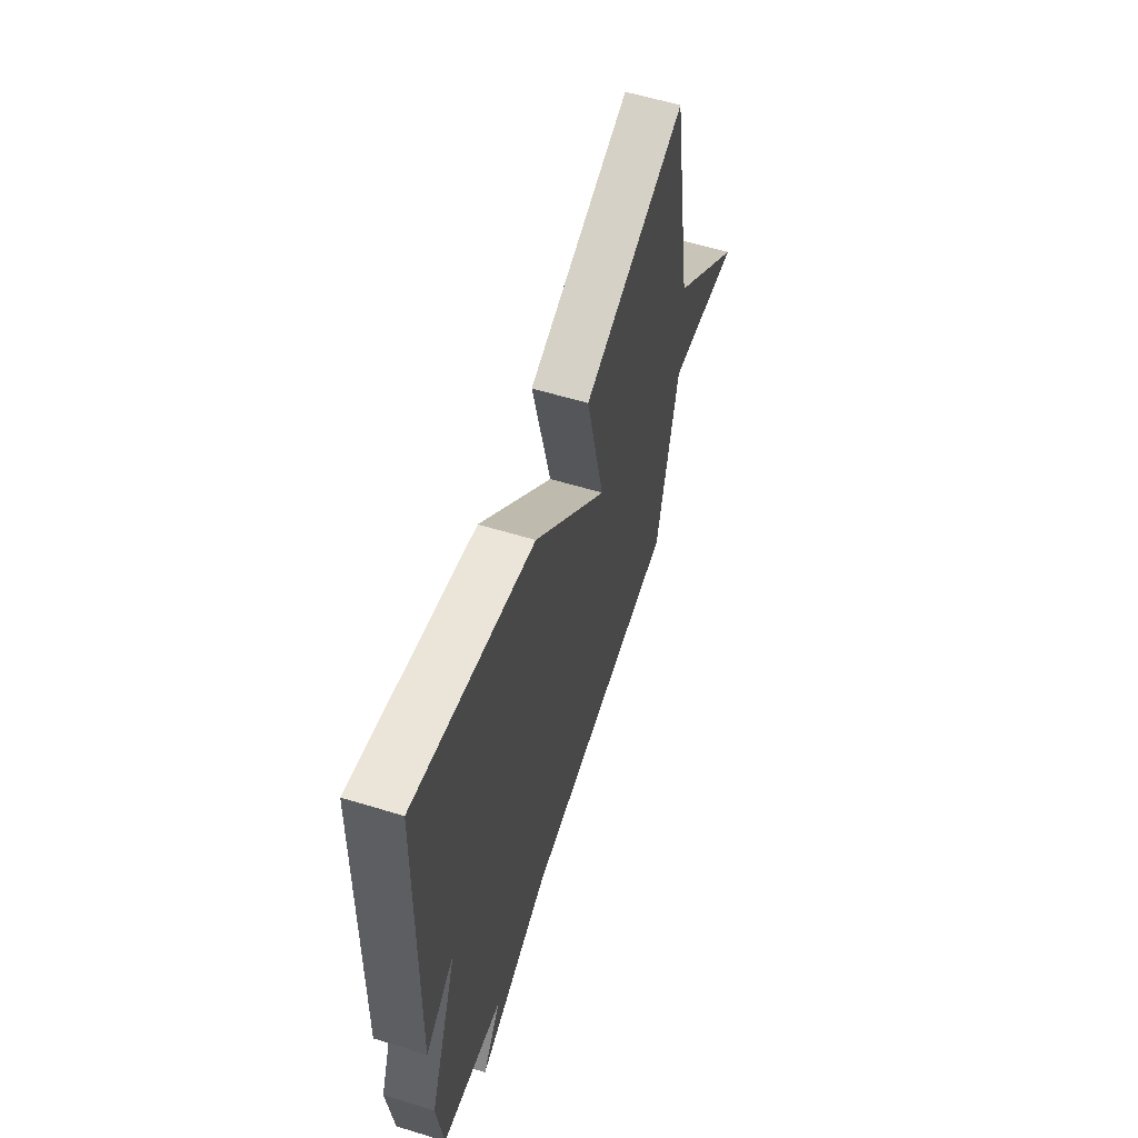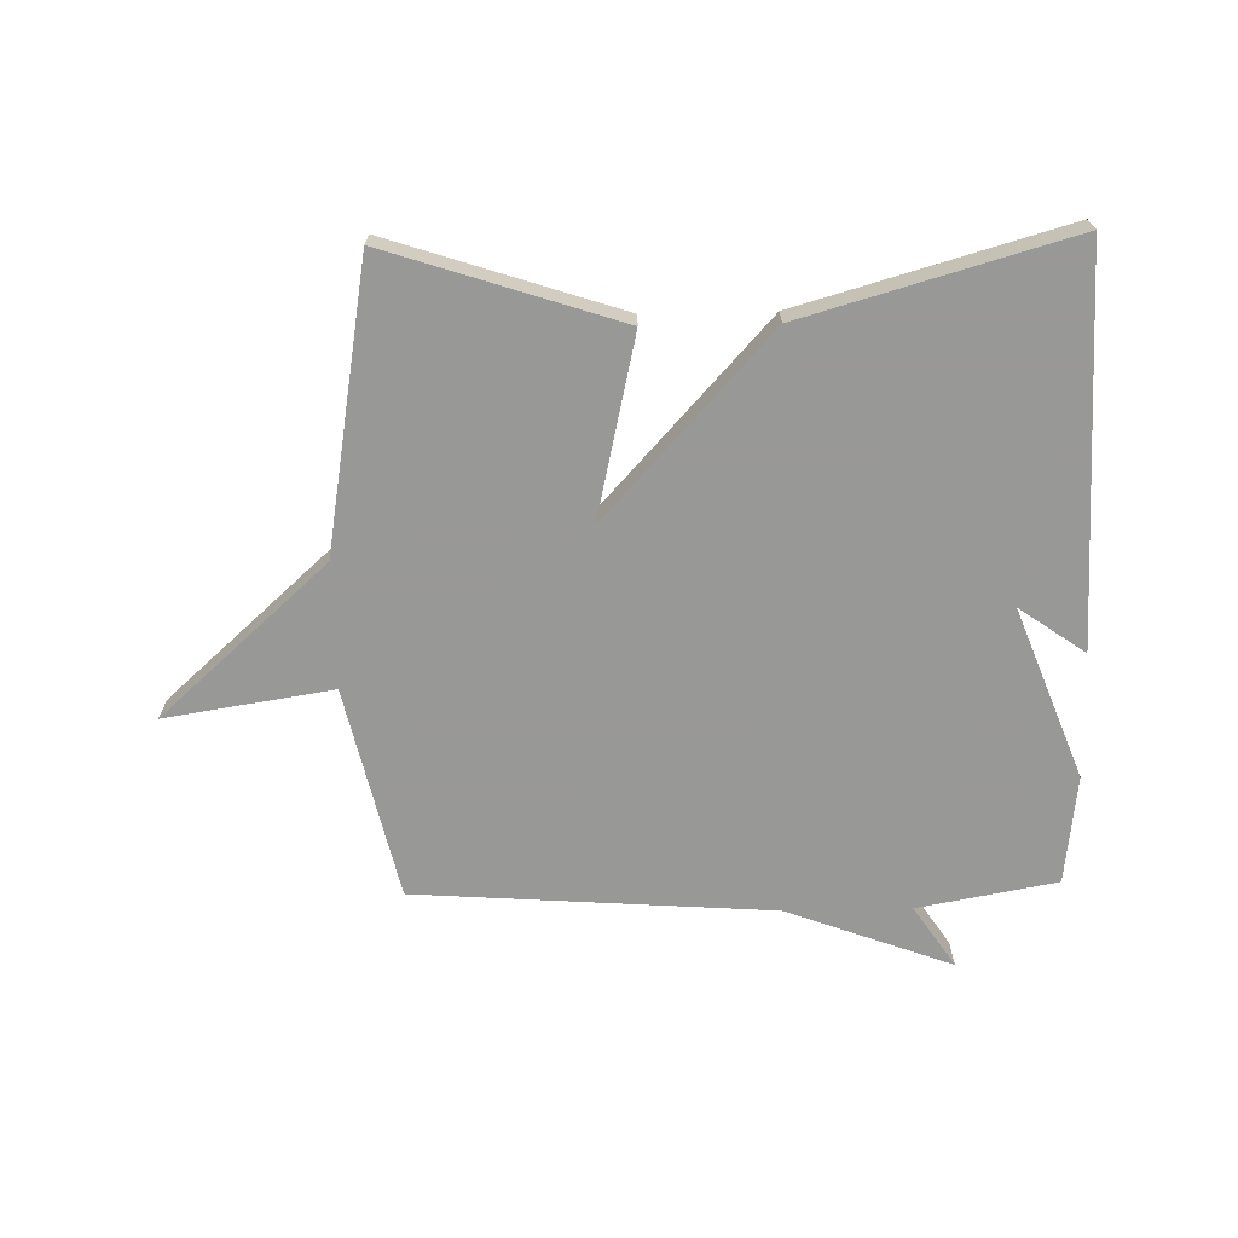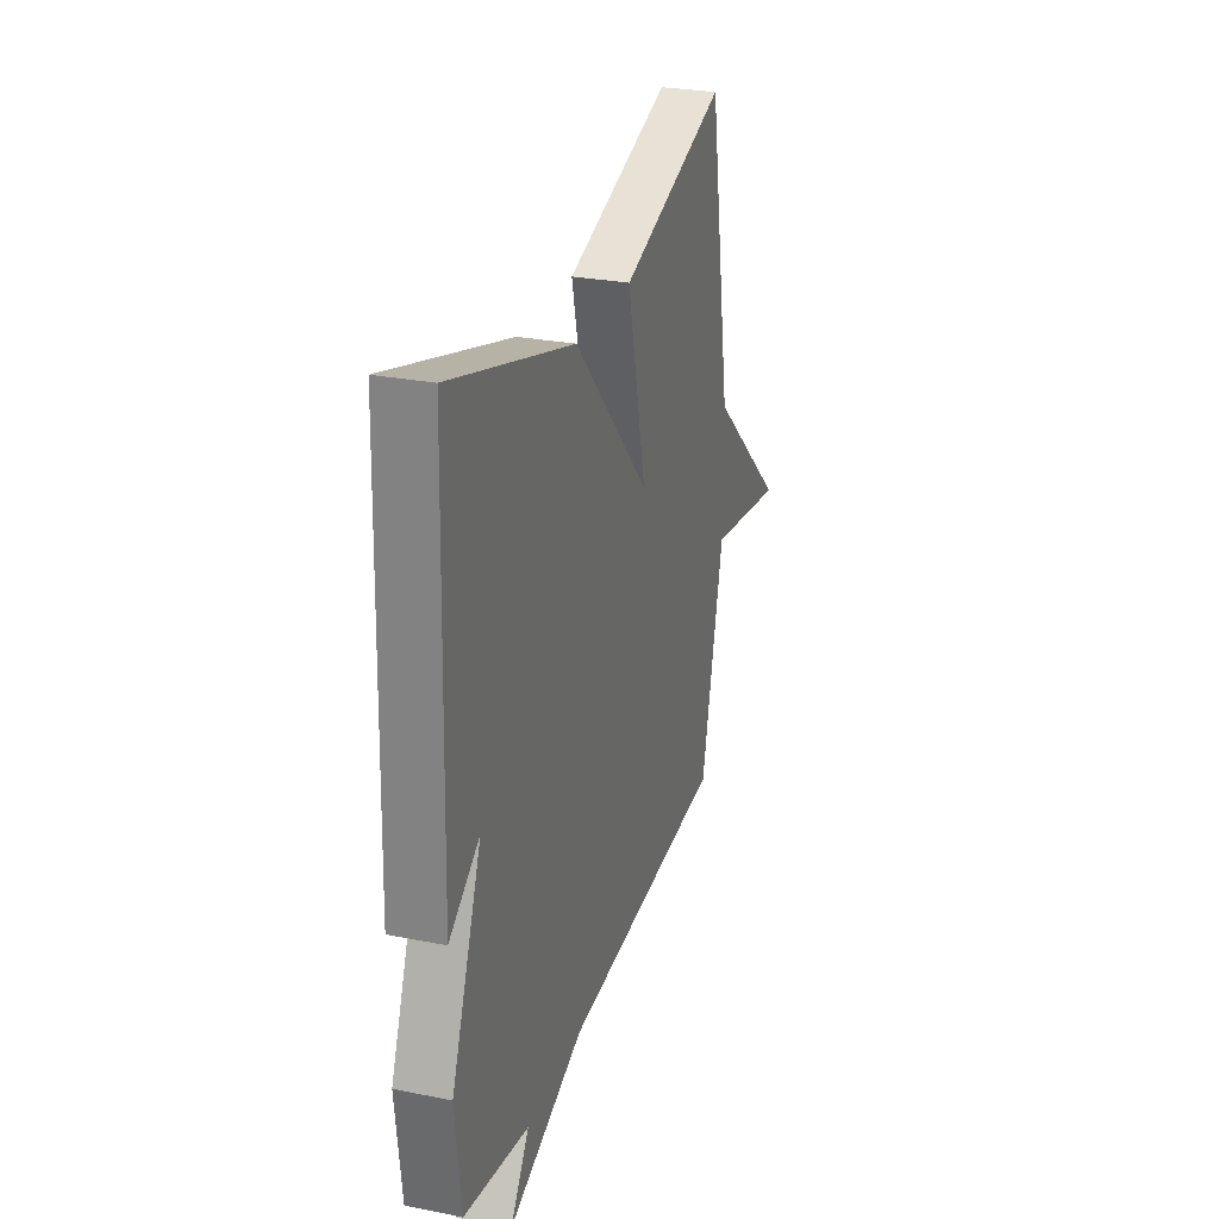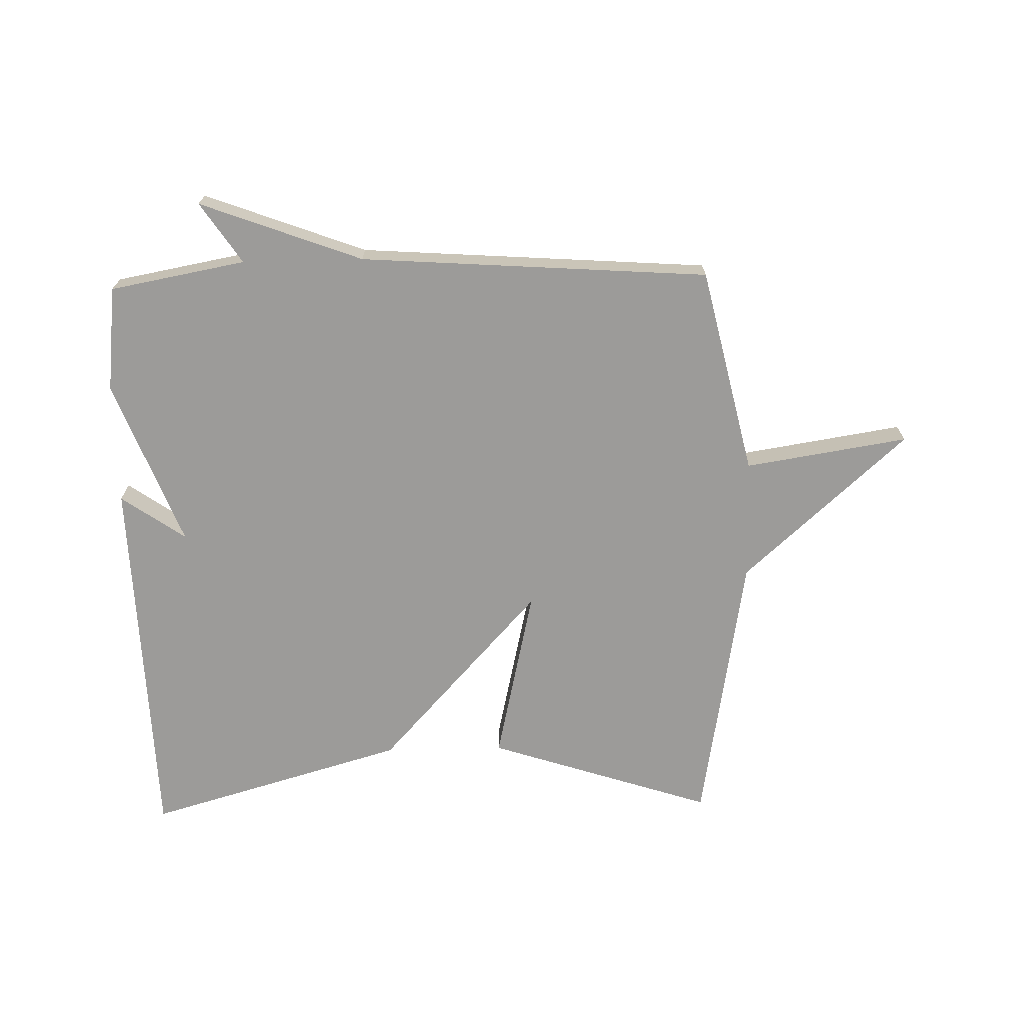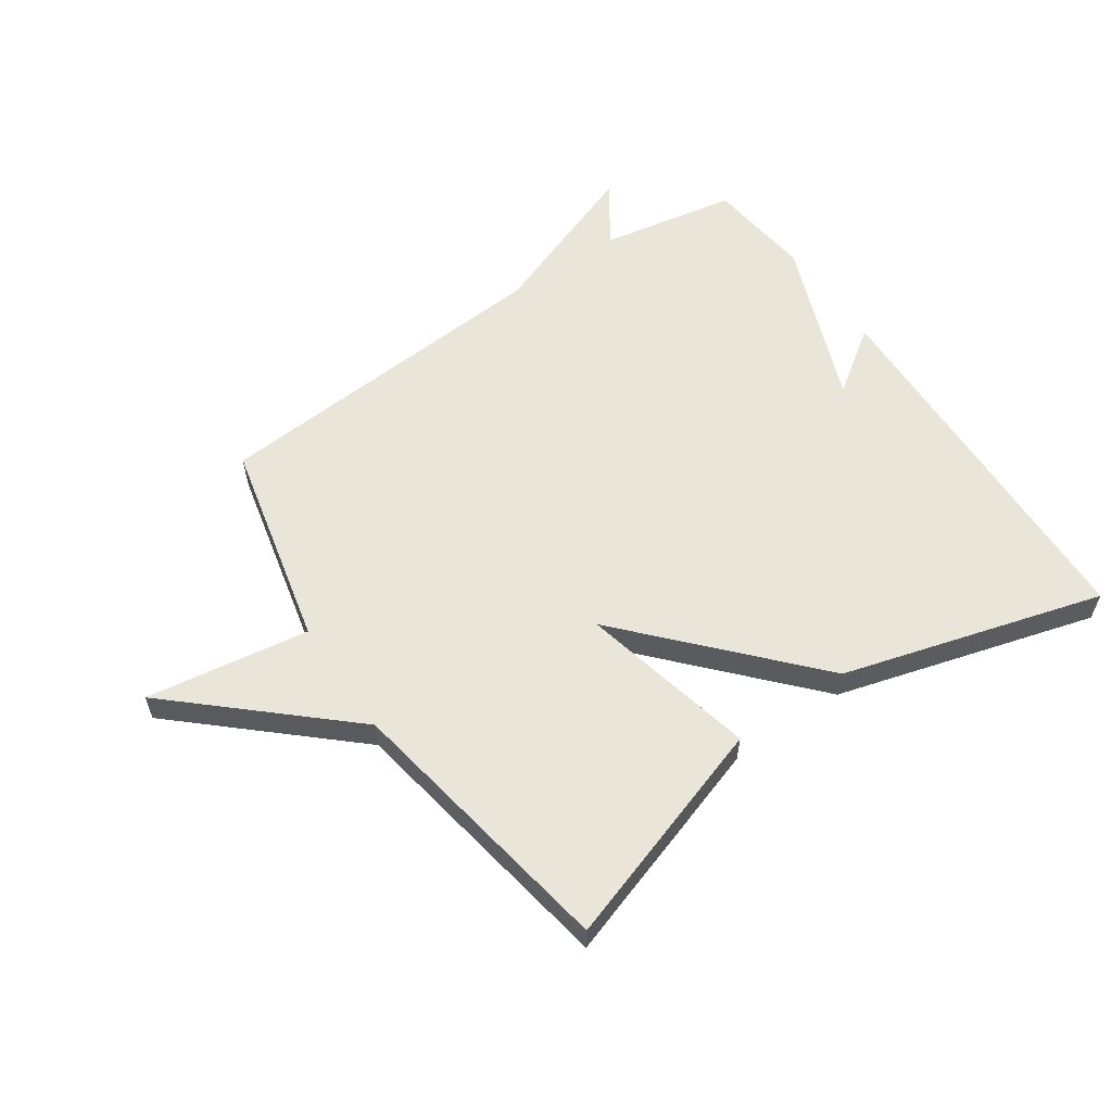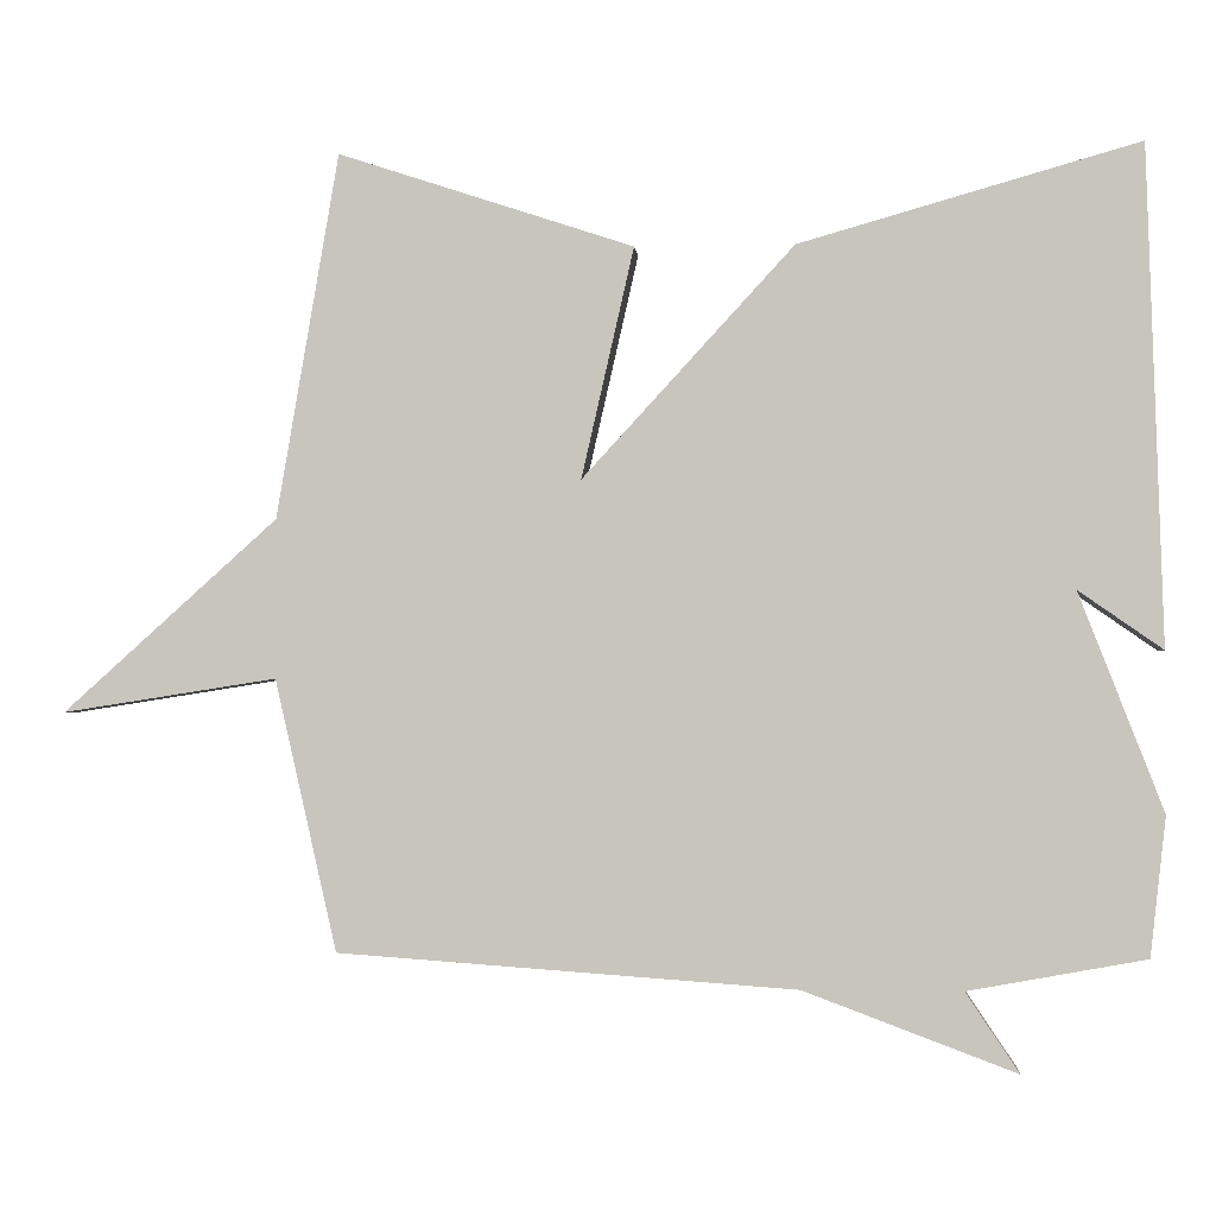
<metadata>
{"format":"obj","ext":"obj","renderer":"f3d","projection":"perspective","resolution":1024,"background":"white","views":[{"elev":58.6,"azim":107.6,"up":"+Z"},{"elev":-68.5,"azim":1.2,"up":"+Y"},{"elev":27.1,"azim":107.2,"up":"+Z"},{"elev":-69.8,"azim":-178.6,"up":"+Y"},{"elev":58.6,"azim":-34.4,"up":"+Y"},{"elev":-1.9,"azim":4.8,"up":"+Z"}]}
</metadata>
<code>
v 0.5 0.07 -0.5
v 0.276 0.07 -0.541
v 0.343 0.07 -0.641
v 0.076 0.07 -0.541
v -0.5 0.07 -0.5
v -0.578 0.07 -0.159
v -0.847 0.07 -0.201
v -0.578 0.07 0.041
v -0.5 0.07 0.5
v -0.128 0.07 0.378
v -0.194 0.07 0.088
v 0.072 0.07 0.378
v 0.5 0.07 0.5
v 0.52 0.07 -0.125
v 0.414 0.07 -0.051
v 0.52 0.07 -0.325
v 0.5 0 -0.5
v 0.276 0 -0.541
v 0.343 0 -0.641
v 0.076 0 -0.541
v -0.5 0 -0.5
v -0.578 0 -0.159
v -0.847 0 -0.201
v -0.578 0 0.041
v -0.5 0 0.5
v -0.128 0 0.378
v -0.194 0 0.088
v 0.072 0 0.378
v 0.5 0 0.5
v 0.52 0 -0.125
v 0.414 0 -0.051
v 0.52 0 -0.325
f 15 16 1 2
f 12 13 14 15
f 11 12 15 2
f 8 9 10 11
f 6 7 8 11
f 6 11 2
f 5 6 2
f 4 5 2
f 2 3 4
f 18 17 32 31
f 31 30 29 28
f 18 31 28 27
f 27 26 25 24
f 27 24 23 22
f 18 27 22
f 18 22 21
f 18 21 20
f 20 19 18
f 1 17 18 2
f 2 18 19 3
f 3 19 20 4
f 4 20 21 5
f 5 21 22 6
f 6 22 23 7
f 7 23 24 8
f 8 24 25 9
f 9 25 26 10
f 10 26 27 11
f 11 27 28 12
f 12 28 29 13
f 13 29 30 14
f 14 30 31 15
f 15 31 32 16
f 16 32 17 1

</code>
